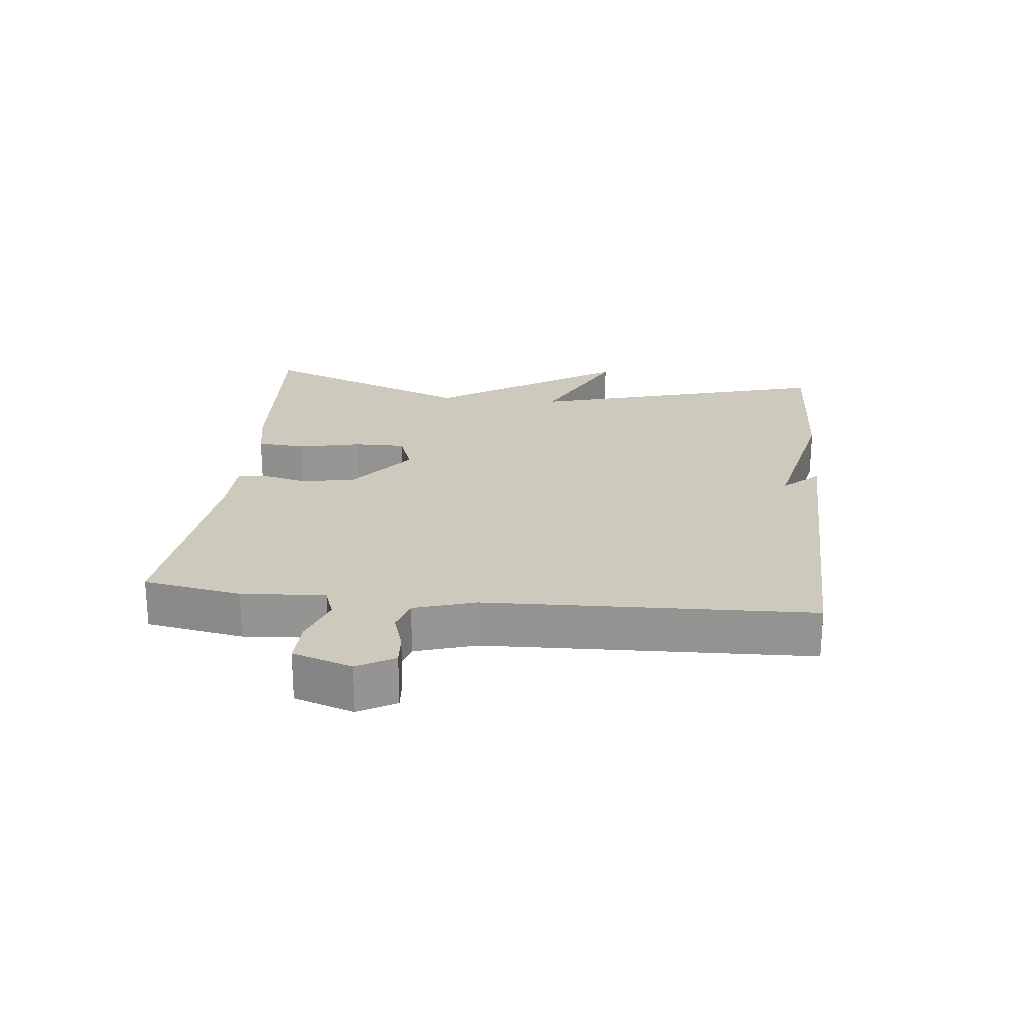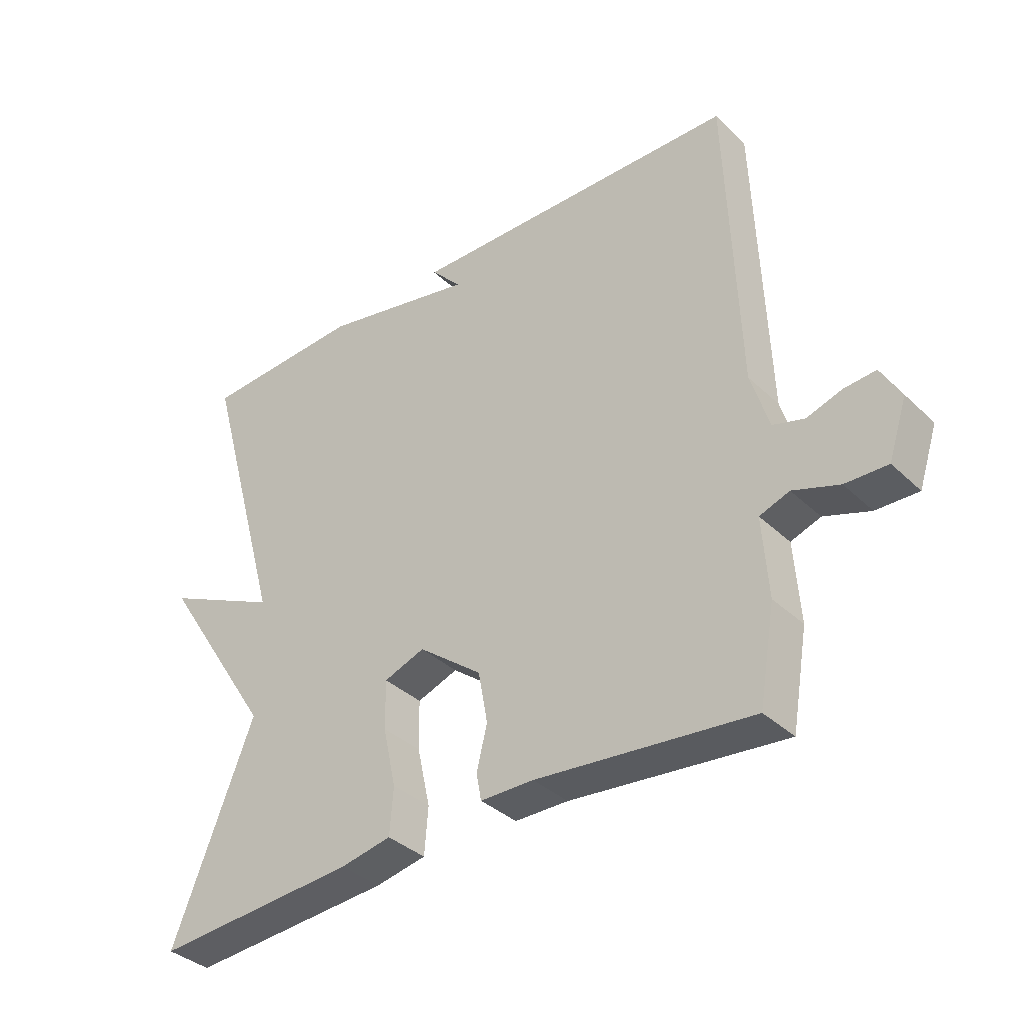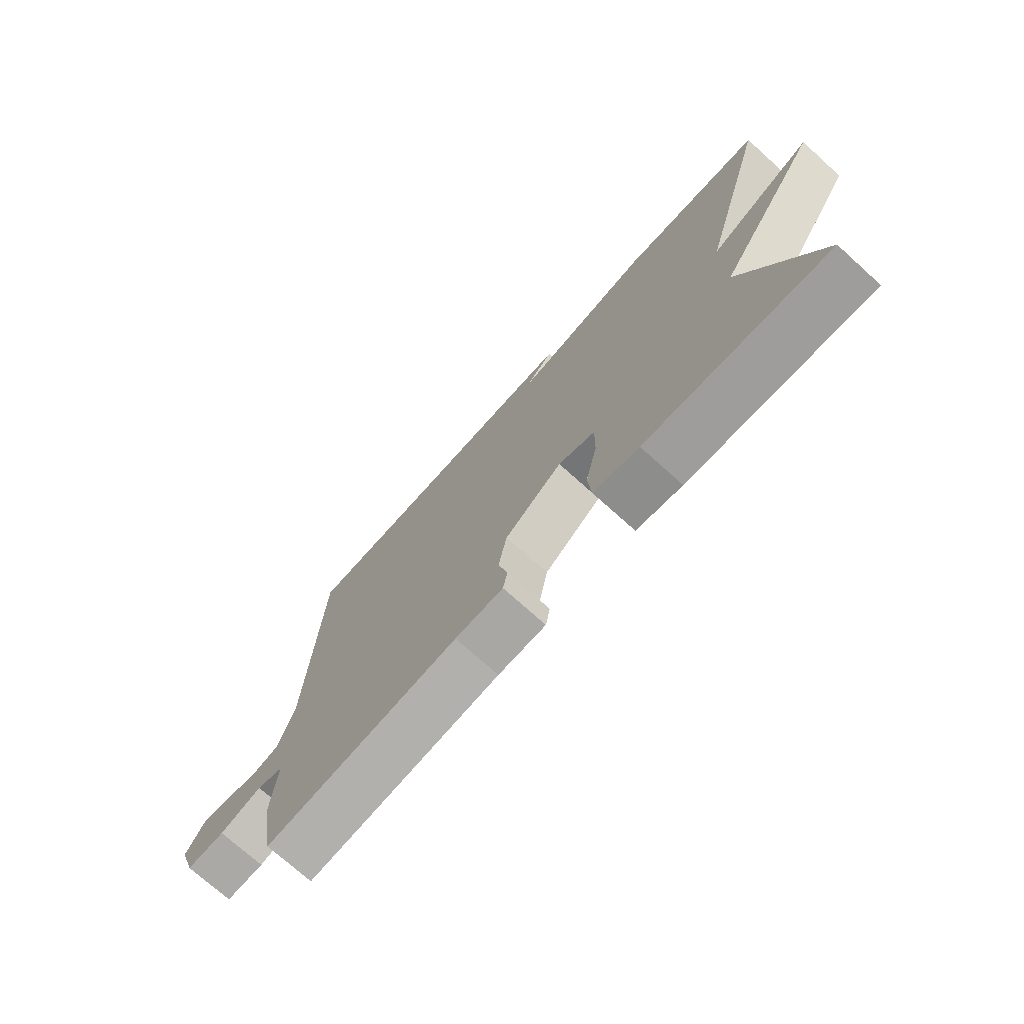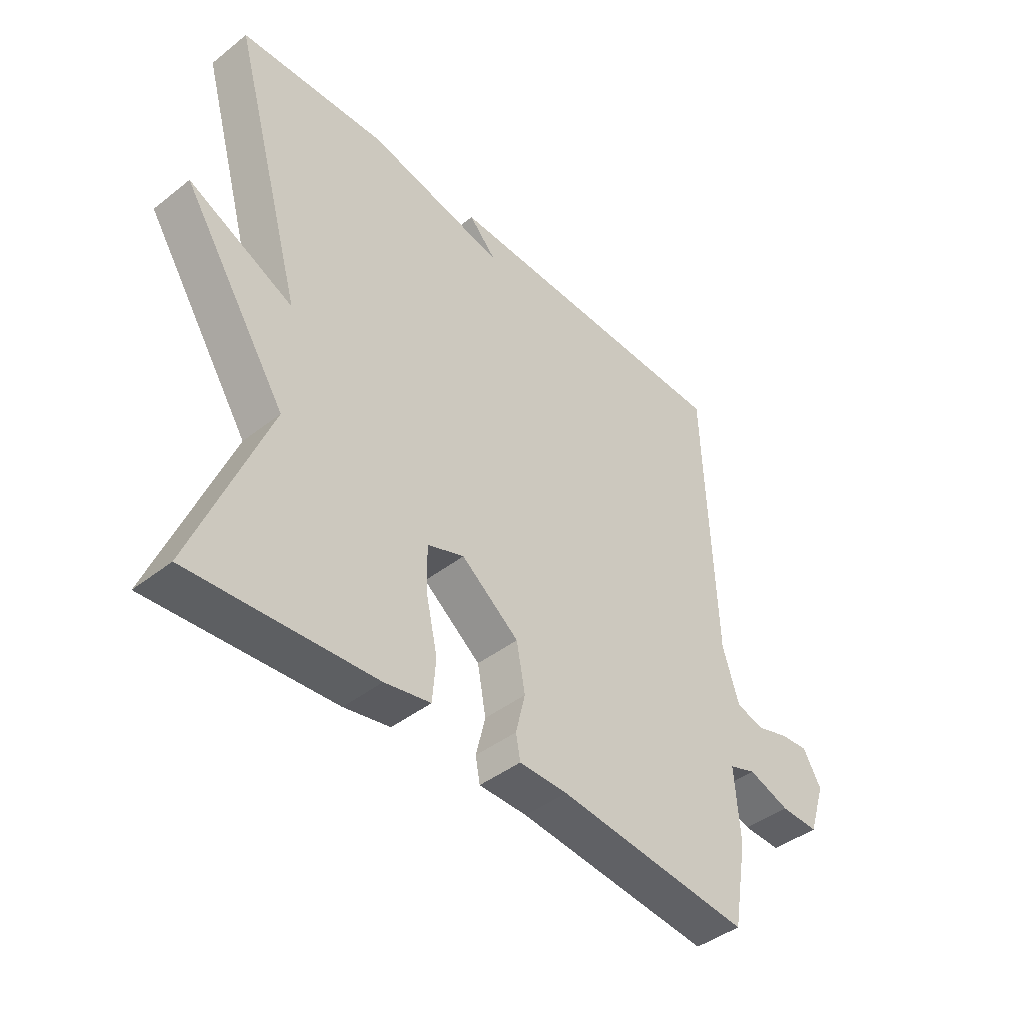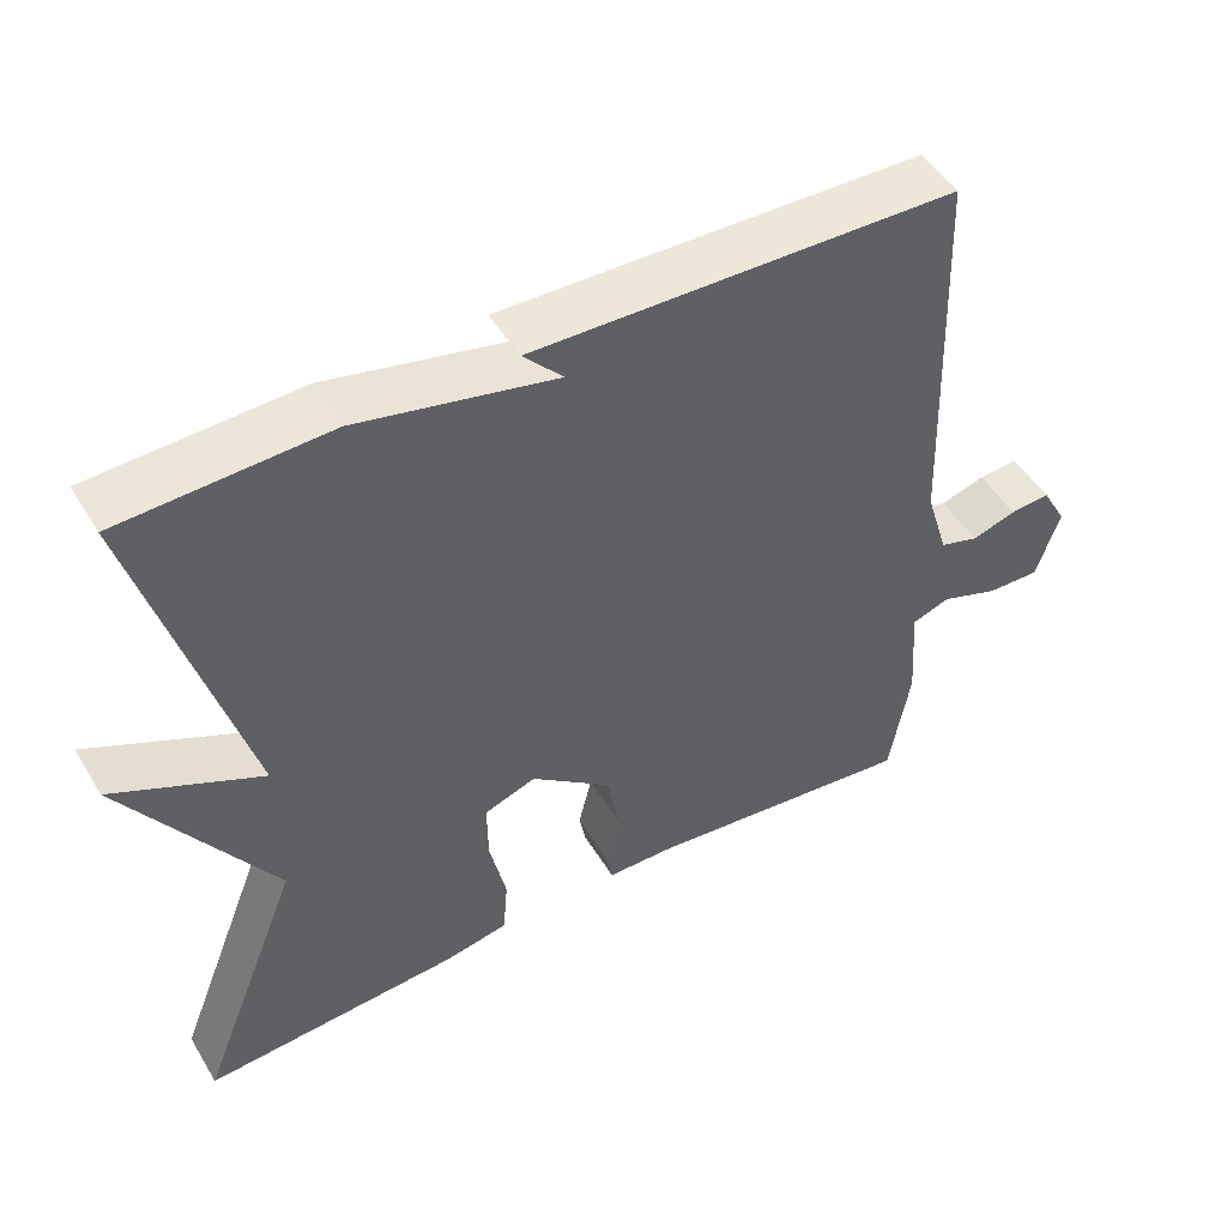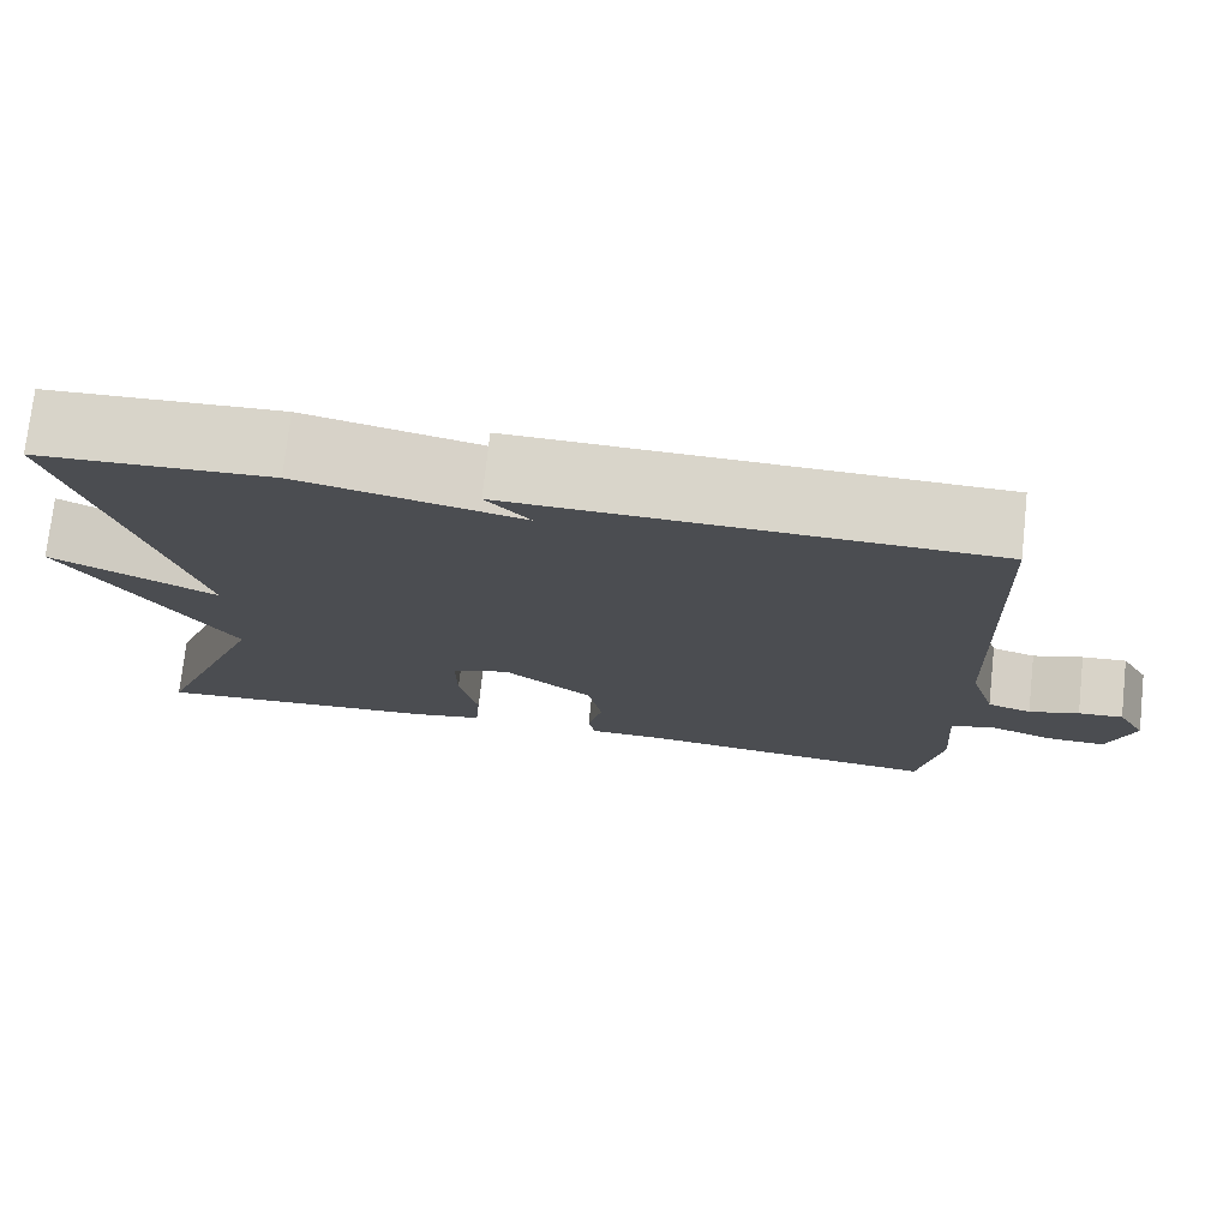
<metadata>
{"format":"obj","ext":"obj","renderer":"f3d","projection":"perspective","resolution":1024,"background":"white","views":[{"elev":22.7,"azim":-83.9,"up":"+Y"},{"elev":-36.5,"azim":-140.4,"up":"+Z"},{"elev":-73.9,"azim":48.0,"up":"+Z"},{"elev":-43.3,"azim":132.8,"up":"+Z"},{"elev":49.0,"azim":149.9,"up":"+Z"},{"elev":74.6,"azim":-173.7,"up":"+Z"}]}
</metadata>
<code>
v -0.5 0.07 0.5
v 0.038 0.07 0.512
v -0.012 0.07 0.458
v 0.238 0.07 0.512
v 0.5 0.07 0.5
v 0.369 0.07 0.033
v 0.556 0.07 0.122
v 0.369 0.07 -0.167
v 0.5 0.07 -0.5
v 0.173 0.07 -0.477
v 0.091 0.07 -0.461
v 0.085 0.07 -0.386
v 0.106 0.07 -0.29
v 0.107 0.07 -0.211
v 0.041 0.07 -0.187
v -0.062 0.07 -0.267
v -0.077 0.07 -0.35
v -0.06 0.07 -0.42
v -0.068 0.07 -0.463
v -0.154 0.07 -0.464
v -0.5 0.07 -0.5
v -0.526 0.07 -0.35
v -0.517 0.07 -0.222
v -0.565 0.07 -0.205
v -0.639 0.07 -0.231
v -0.707 0.07 -0.233
v -0.737 0.07 -0.142
v -0.705 0.07 -0.085
v -0.654 0.07 -0.089
v -0.597 0.07 -0.107
v -0.547 0.07 -0.092
v -0.518 0.07 0.002
v -0.5 0 0.5
v 0.038 0 0.512
v -0.012 0 0.458
v 0.238 0 0.512
v 0.5 0 0.5
v 0.369 0 0.033
v 0.556 0 0.122
v 0.369 0 -0.167
v 0.5 0 -0.5
v 0.173 0 -0.477
v 0.091 0 -0.461
v 0.085 0 -0.386
v 0.106 0 -0.29
v 0.107 0 -0.211
v 0.041 0 -0.187
v -0.062 0 -0.267
v -0.077 0 -0.35
v -0.06 0 -0.42
v -0.068 0 -0.463
v -0.154 0 -0.464
v -0.5 0 -0.5
v -0.526 0 -0.35
v -0.517 0 -0.222
v -0.565 0 -0.205
v -0.639 0 -0.231
v -0.707 0 -0.233
v -0.737 0 -0.142
v -0.705 0 -0.085
v -0.654 0 -0.089
v -0.597 0 -0.107
v -0.547 0 -0.092
v -0.518 0 0.002
f 28 29 30
f 27 28 30
f 26 27 30
f 25 26 30
f 24 25 30
f 23 24 30 31
f 20 21 22 23
f 23 31 32
f 20 23 32
f 19 20 32
f 18 19 32
f 17 18 32
f 11 12 13
f 10 11 13
f 9 10 13
f 8 9 13
f 8 13 14
f 7 8 14
f 6 7 14
f 6 14 15
f 5 6 15
f 4 5 15
f 3 4 15
f 1 2 3
f 32 1 3
f 17 32 3
f 16 17 3
f 3 15 16
f 62 61 60
f 62 60 59
f 62 59 58
f 62 58 57
f 62 57 56
f 63 62 56 55
f 55 54 53 52
f 64 63 55
f 64 55 52
f 64 52 51
f 64 51 50
f 64 50 49
f 45 44 43
f 45 43 42
f 45 42 41
f 45 41 40
f 46 45 40
f 46 40 39
f 46 39 38
f 47 46 38
f 47 38 37
f 47 37 36
f 47 36 35
f 35 34 33
f 35 33 64
f 35 64 49
f 35 49 48
f 48 47 35
f 1 33 34 2
f 2 34 35 3
f 3 35 36 4
f 4 36 37 5
f 5 37 38 6
f 6 38 39 7
f 7 39 40 8
f 8 40 41 9
f 9 41 42 10
f 10 42 43 11
f 11 43 44 12
f 12 44 45 13
f 13 45 46 14
f 14 46 47 15
f 15 47 48 16
f 16 48 49 17
f 17 49 50 18
f 18 50 51 19
f 19 51 52 20
f 20 52 53 21
f 21 53 54 22
f 22 54 55 23
f 23 55 56 24
f 24 56 57 25
f 25 57 58 26
f 26 58 59 27
f 27 59 60 28
f 28 60 61 29
f 29 61 62 30
f 30 62 63 31
f 31 63 64 32
f 32 64 33 1

</code>
